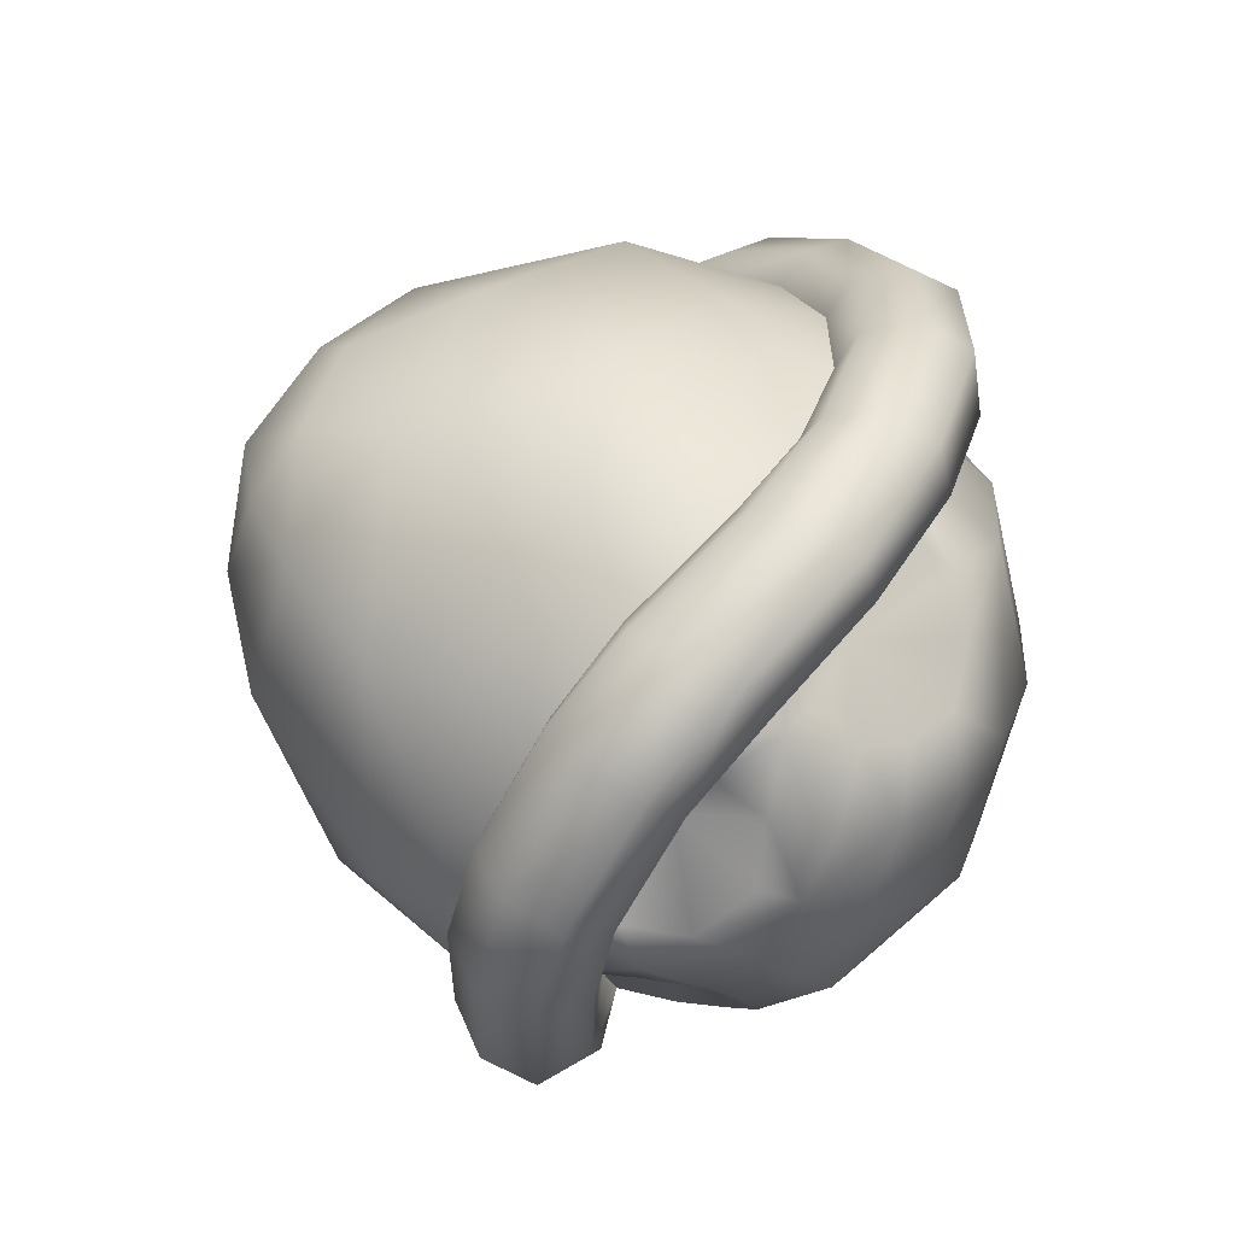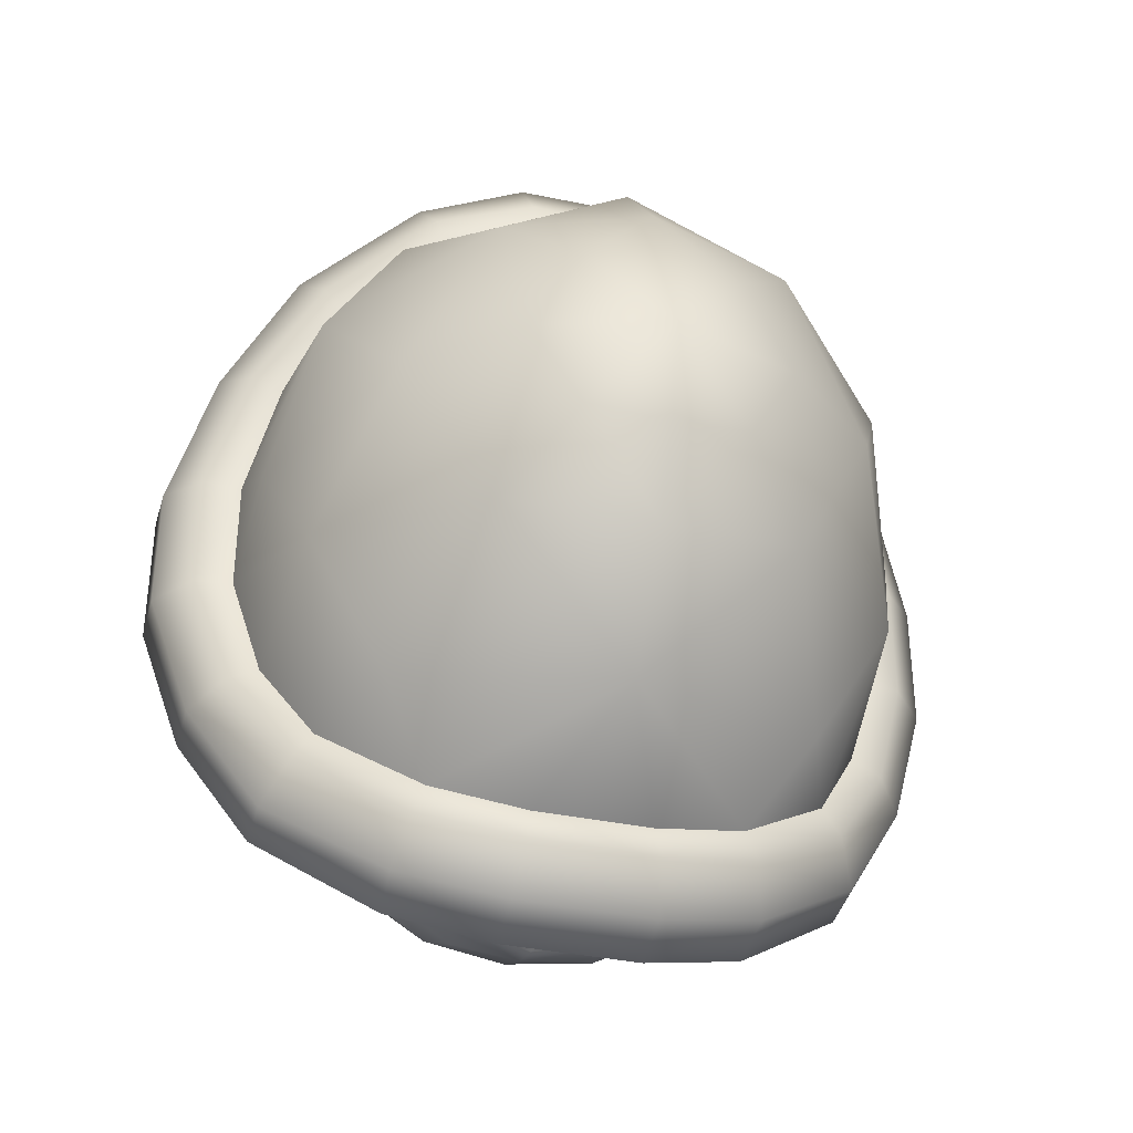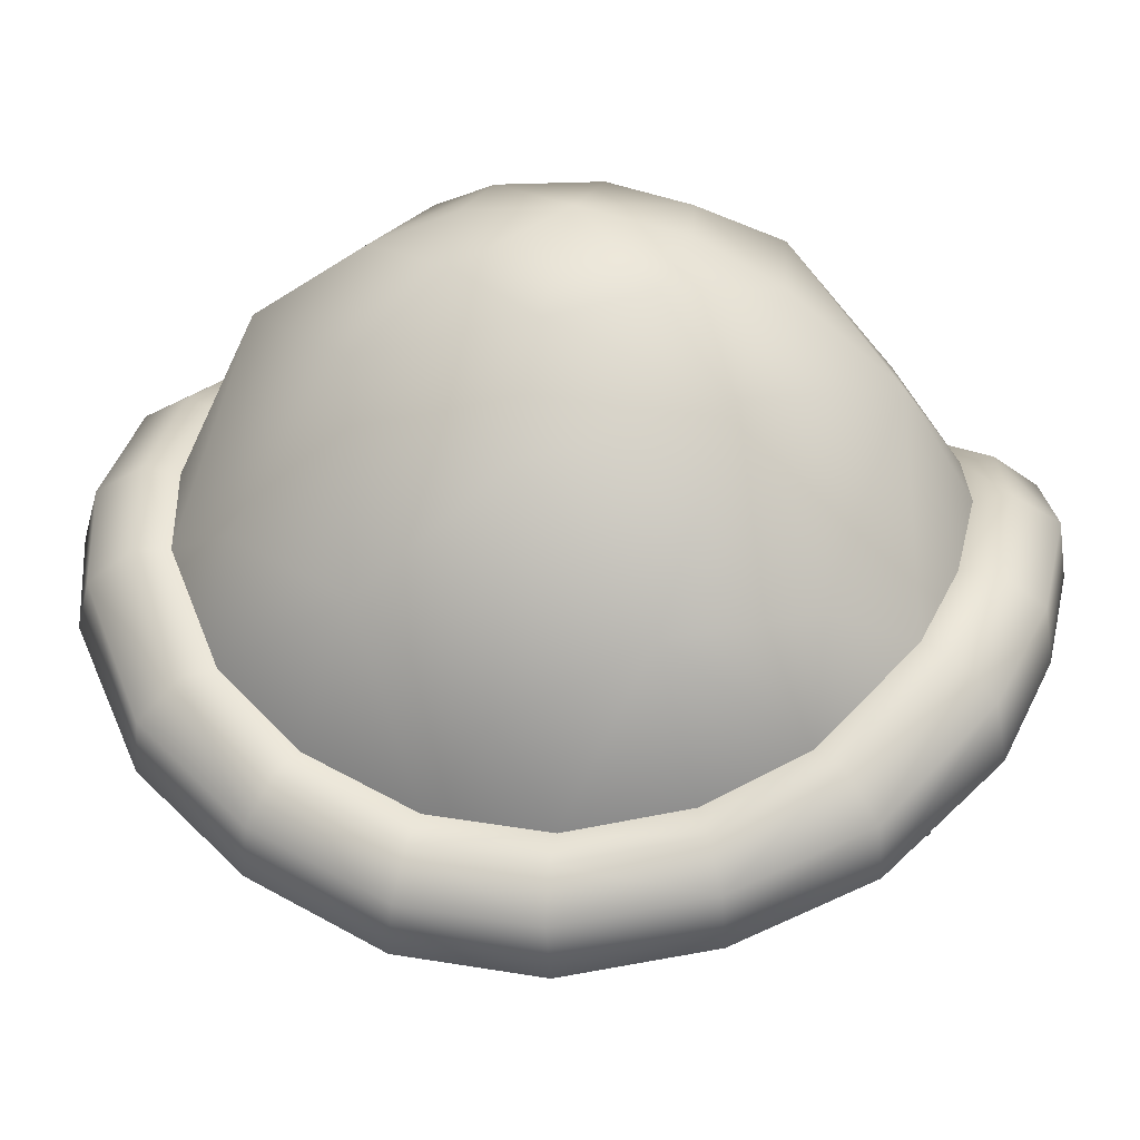
<metadata>
{"format":"obj","ext":"obj","renderer":"f3d","projection":"perspective","resolution":1024,"background":"white","views":[{"elev":-62.4,"azim":-117.5,"up":"+Z"},{"elev":-36.9,"azim":164.8,"up":"+Z"},{"elev":34.2,"azim":-77.3,"up":"+Y"}]}
</metadata>
<code>
g Body_LOD0
v -3.874e-07 -0.1602 -0.3295
v 0.05942 -0.09572 -0.343
v -3.874e-07 -0.1198 -0.3409
v 0.06633 -0.1551 -0.3242
v 0.08021 -0.205 -0.2966
v 0.1245 -0.1442 -0.2956
v 0.1353 -0.1824 -0.2747
v 0.1583 -0.2112 -0.2379
v 0.1039 -0.2496 -0.2502
v -3.874e-07 -0.2198 -0.3012
v -3.874e-07 -0.2744 -0.2522
v 0.1302 -0.2823 -0.179
v -3.874e-07 -0.3168 -0.1803
v 0.1452 -0.3064 -0.09392
v -3.874e-07 -0.3427 -0.09419
v 0.1524 -0.3078 -0.002344
v -3.874e-07 -0.3479 -0.001839
v 0.2575 -0.2173 -0.003667
v 0.2492 -0.2168 -0.09908
v 0.2879 -0.09789 -0.00496
v 0.2795 -0.09937 -0.09524
v 0.1452 -0.294 0.08664
v -3.874e-07 -0.3341 0.08607
v 0.2396 -0.2108 0.08511
v 0.2663 -0.09384 0.08209
v 0.1293 -0.2757 0.1657
v -3.874e-07 -0.3085 0.1657
v 0.2148 -0.1983 0.1461
v 0.2428 -0.1511 0.1198
v 0.1112 -0.2465 0.2262
v -3.874e-07 -0.274 0.2248
v 0.2313 -0.177 -0.1568
v 0.2453 -0.1219 -0.1531
v 0.2384 -0.06043 -0.1839
v 0.1802 -0.2101 0.1839
v 0.154 -0.1943 0.2271
v 0.08571 -0.2175 0.2617
v 0.2497 -0.08397 0.1221
v -3.874e-07 -0.2398 0.2631
v -3.874e-07 -0.2101 0.2751
v 0.06826 -0.189 0.2756
v 0.1117 -0.1446 0.274
v 0.1416 -0.1595 0.2572
v 0.1538 -0.09853 0.2641
v 0.1492 -0.1146 0.162
v 0.1641 -0.05733 0.2517
v 0.1126 0.0018 0.2723
v 0.195 -0.03272 0.2106
v 0.2295 -0.04444 0.1583
v 0.1315 -0.08449 0.2723
v 0.1383 -0.08254 0.2908
v 0.1153 0.003946 0.2898
v 0.1006 0.004327 0.3152
v 0.1257 -0.07884 0.3234
v 0.1201 -0.1483 0.2954
v 0.1086 -0.1404 0.3281
v 0.07343 -0.1958 0.2978
v 0.06636 -0.1791 0.3285
v -3.874e-07 -0.2172 0.2985
v -3.874e-07 -0.1982 0.329
v 0.04942 -0.1551 0.3289
v -3.874e-07 -0.1705 0.3295
v -3.874e-07 -0.07256 0.2214
v 0.08662 -0.1232 0.3274
v 0.09815 -0.07474 0.3235
v 0.07705 -0.007452 0.3152
v -3.874e-07 0.0375 0.3144
v -0.07705 -0.007452 0.3152
v -0.04943 -0.1551 0.3289
v -0.08662 -0.1232 0.3274
v -0.09815 -0.07474 0.3235
v -0.06636 -0.1791 0.3285
v -0.1086 -0.1404 0.3281
v -0.07343 -0.1958 0.2978
v -0.1201 -0.1483 0.2954
v -0.1257 -0.07884 0.3234
v -0.1383 -0.08254 0.2908
v -0.1006 0.004327 0.3152
v -0.1153 0.003946 0.2898
v -0.1126 0.0018 0.2723
v -0.1315 -0.08449 0.2723
v -0.1538 -0.09853 0.2641
v -0.1641 -0.05733 0.2517
v -0.195 -0.03272 0.2106
v -0.1492 -0.1146 0.162
v -0.2295 -0.04444 0.1583
v -0.1416 -0.1595 0.2572
v -0.1117 -0.1446 0.274
v -0.08571 -0.2175 0.2617
v -0.06826 -0.189 0.2756
v -0.1112 -0.2465 0.2262
v -0.1293 -0.2757 0.1657
v -0.1452 -0.294 0.08664
v -0.1524 -0.3078 -0.002344
v -0.1452 -0.3064 -0.09392
v -0.1302 -0.2823 -0.179
v -0.1039 -0.2496 -0.2502
v -0.08021 -0.205 -0.2966
v -0.2575 -0.2173 -0.003667
v -0.2492 -0.2168 -0.09908
v -0.2879 -0.09789 -0.00496
v -0.2795 -0.09937 -0.09524
v -0.2396 -0.2108 0.08511
v -0.2663 -0.09384 0.08209
v -0.1583 -0.2112 -0.2379
v -0.1353 -0.1824 -0.2747
v -0.2313 -0.177 -0.1568
v -0.1972 -0.2081 -0.1879
v -0.1245 -0.1442 -0.2956
v -0.06633 -0.1551 -0.3242
v -0.05942 -0.09572 -0.343
v -0.1534 -0.1234 -0.1945
v -0.1398 -0.09263 -0.2958
v -0.1195 -0.08025 -0.3177
v -0.17 -0.0534 -0.2747
v -0.1144 -0.01901 -0.3241
v -0.2088 -0.04447 -0.2292
v -0.2384 -0.06043 -0.1839
v -0.2453 -0.1219 -0.1531
v -3.874e-07 -0.04772 -0.2814
v 0.07342 -0.04003 -0.3464
v 0.05204 0.006005 -0.3393
v 0.1144 -0.01901 -0.3241
v -3.874e-07 0.02757 -0.3311
v 0.1195 -0.08025 -0.3177
v 0.17 -0.0534 -0.2747
v 0.1398 -0.09263 -0.2958
v 0.1534 -0.1234 -0.1945
v 0.2088 -0.04447 -0.2292
v 0.1972 -0.2081 -0.1879
v -0.05204 0.006005 -0.3393
v -0.07342 -0.04003 -0.3464
v -0.2148 -0.1983 0.1461
v -0.2428 -0.1511 0.1198
v -0.1802 -0.2101 0.1839
v -0.154 -0.1943 0.2271
v -0.2497 -0.08397 0.1221
v -0.2956 0.05335 0.00326
v -0.261 0.1296 -0.1138
v -0.2097 0.2365 0.003277
v -0.1301 0.2657 -0.1477
v -0.1891 0.1232 -0.237
v -0.2292 0.02111 -0.2388
v -0.2754 -0.01466 -0.1573
v -0.3027 -0.03758 -0.05133
v -0.1168 0.3113 0.003278
v -0.07231 0.3214 -0.07957
v -3.874e-07 0.2935 -0.1678
v -3.874e-07 0.3316 -0.09194
v -3.874e-07 0.3479 0.003277
v -0.2624 0.1296 0.1265
v -0.1315 0.2657 0.1544
v -0.1912 0.1223 0.2434
v -0.2292 0.02111 0.2453
v -0.2754 -0.01466 0.1639
v -0.3027 -0.03758 0.05789
v -0.07231 0.3214 0.08613
v -3.874e-07 0.2939 0.1745
v -3.874e-07 0.3316 0.0985
v -3.874e-07 0.216 0.2726
v -0.1358 0.06829 0.3127
v -0.05289 0.08412 0.3318
v 0.05289 0.08412 0.3318
v 0.07231 0.3214 -0.07957
v 0.1168 0.3113 0.003278
v 0.1301 0.2657 -0.1477
v 0.2097 0.2365 0.003277
v 0.261 0.1296 -0.1138
v 0.2956 0.05335 0.00326
v 0.1891 0.1232 -0.237
v 0.2292 0.02111 -0.2388
v 0.2754 -0.01466 -0.1573
v 0.3027 -0.03758 -0.05133
v 0.2624 0.1296 0.1265
v 0.1315 0.2657 0.1544
v 0.1912 0.1223 0.2434
v 0.2292 0.02111 0.2453
v 0.2754 -0.01466 0.1639
v 0.3027 -0.03758 0.05789
v 0.1358 0.06829 0.3127
v 0.07231 0.3214 0.08613
v -0.05289 0.08413 -0.3249
v 0.05289 0.08413 -0.3249
v -3.874e-07 0.2156 -0.2698
v -0.1397 0.06785 -0.3044
v 0.1397 0.06785 -0.3044
v -0.3385 -0.03989 -0.05331
v -0.3709 -0.07441 -0.05755
v -0.3318 -0.05158 -0.1867
v -0.3049 -0.01766 -0.1702
v -0.3318 -0.103 -0.1911
v -0.3709 -0.1258 -0.06195
v -0.2934 -0.1367 -0.1743
v -0.3254 -0.158 -0.06354
v -0.2429 -0.1252 -0.1587
v -0.2687 -0.1467 -0.06112
v -3.874e-07 0.3376 0.003271
v -0.2467 0.01952 -0.2639
v -0.2292 0.02111 -0.2388
v -0.2754 -0.01466 -0.1573
v -0.267 -0.01471 -0.2966
v -0.1497 0.06973 -0.3336
v -0.1617 0.03849 -0.3722
v -0.267 -0.06612 -0.3011
v -0.1579 -0.01122 -0.3856
v -0.2314 -0.09684 -0.2817
v -0.1422 -0.05328 -0.353
v -0.1907 -0.08488 -0.2429
v -0.1064 -0.04166 -0.3163
v -0.2687 -0.1467 0.06768
v -0.3254 -0.158 0.0701
v -0.3709 -0.1258 0.06851
v -0.3709 -0.07441 0.06411
v -0.3385 -0.03989 0.05987
v -0.3027 -0.03758 0.05789
v -0.3027 -0.03758 -0.05133
v -0.3318 -0.05158 0.1932
v -0.3049 -0.01766 0.1768
v -0.3318 -0.103 0.1976
v -0.2934 -0.1367 0.1808
v -0.2429 -0.1252 0.1652
v -0.2467 0.01952 0.2705
v -0.2292 0.02111 0.2453
v -0.1358 0.06829 0.3127
v -0.1497 0.06973 0.3401
v -0.267 -0.01471 0.3031
v -0.1617 0.03849 0.3788
v -0.267 -0.06612 0.3076
v -0.1595 -0.01882 0.3882
v -0.2314 -0.09684 0.2883
v -0.1411 -0.04946 0.3685
v -0.1907 -0.08488 0.2495
v -0.1064 -0.04166 0.3229
v -0.06316 0.06626 0.4053
v -0.05849 0.09119 0.3626
v -0.06316 0.01284 0.413
v -0.05605 -0.02638 0.3938
v -0.04157 -0.02212 0.3351
v -0.05289 0.08412 0.3318
v 0.05849 0.09119 0.3626
v 0.05289 0.08412 0.3318
v 0.06316 0.06626 0.4053
v 0.06316 0.01284 0.413
v 0.05605 -0.02638 0.3938
v 0.04157 -0.02212 0.3351
v 0.1497 0.06973 0.3401
v 0.1617 0.03849 0.3788
v 0.267 -0.01471 0.3031
v 0.2467 0.01952 0.2705
v 0.1358 0.06829 0.3127
v 0.2292 0.02111 0.2453
v 0.267 -0.06612 0.3076
v 0.1595 -0.01882 0.3882
v 0.2314 -0.09684 0.2883
v 0.1411 -0.04946 0.3685
v 0.1907 -0.08488 0.2495
v 0.1064 -0.04166 0.3229
v 0.3049 -0.01766 0.1768
v 0.2754 -0.01466 0.1639
v 0.3318 -0.05158 0.1932
v 0.3385 -0.03989 0.05987
v 0.3709 -0.07441 0.06411
v 0.3385 -0.03989 -0.05331
v 0.3709 -0.07441 -0.05755
v 0.3318 -0.05158 -0.1867
v 0.3049 -0.01766 -0.1702
v 0.3318 -0.103 -0.1911
v 0.3709 -0.1258 -0.06195
v 0.2934 -0.1367 -0.1743
v 0.3254 -0.158 -0.06354
v 0.2429 -0.1252 -0.1587
v 0.2687 -0.1467 -0.06112
v 0.2467 0.01952 -0.2639
v 0.2292 0.02111 -0.2388
v 0.2754 -0.01466 -0.1573
v 0.267 -0.01471 -0.2966
v 0.1497 0.06973 -0.3336
v 0.1617 0.03849 -0.3722
v 0.267 -0.06612 -0.3011
v 0.1579 -0.01122 -0.3856
v 0.2314 -0.09684 -0.2817
v 0.1422 -0.05328 -0.353
v 0.1907 -0.08488 -0.2429
v 0.1064 -0.04166 -0.3163
v 0.2687 -0.1467 0.06768
v 0.3254 -0.158 0.0701
v 0.3709 -0.1258 0.06851
v 0.3318 -0.103 0.1976
v 0.2934 -0.1367 0.1808
v 0.2429 -0.1252 0.1652
v 0.04157 -0.02324 -0.329
v -0.04157 -0.02324 -0.329
v 0.05624 -0.02727 -0.3869
v -0.05624 -0.02727 -0.3869
v 0.06316 0.01221 -0.413
v -0.06316 0.01221 -0.413
v 0.06316 0.06265 -0.3986
v -0.06316 0.06265 -0.3986
v 0.05849 0.09103 -0.3556
v -0.05849 0.09103 -0.3556
v 0.05289 0.08413 -0.3249
v -0.05289 0.08413 -0.3249
v -0.1397 0.06785 -0.3044
v 0.1397 0.06785 -0.3044
v -0.2754 -0.01466 0.1639
v 0.3027 -0.03758 0.05789
v 0.3027 -0.03758 -0.05133
g Body_LOD0_0
f 3 2 1
f 2 4 1
f 4 5 1
f 4 6 5
f 6 7 5
f 7 8 5
f 8 9 5
f 5 9 10
f 5 10 1
f 9 11 10
f 9 12 11
f 8 12 9
f 12 13 11
f 12 14 13
f 14 15 13
f 14 16 15
f 16 17 15
f 18 16 14
f 19 18 14
f 14 12 19
f 20 18 19
f 21 20 19
f 16 22 17
f 22 23 17
f 18 24 16
f 24 22 16
f 20 25 18
f 25 24 18
f 22 26 23
f 26 27 23
f 28 26 22
f 24 28 22
f 29 28 24
f 29 24 25
f 26 30 27
f 30 31 27
f 19 32 21
f 32 33 21
f 33 34 21
f 28 35 26
f 35 30 26
f 35 36 30
f 37 30 36
f 30 37 31
f 29 25 38
f 37 39 31
f 40 39 37
f 41 40 37
f 41 37 42
f 37 43 42
f 37 36 43
f 44 42 43
f 45 29 38
f 45 43 36
f 45 36 35
f 45 44 43
f 45 46 44
f 44 46 47
f 46 48 47
f 45 48 46
f 45 49 48
f 45 38 49
f 45 35 28
f 45 28 29
f 50 42 44
f 50 44 47
f 50 47 51
f 50 51 42
f 52 51 47
f 52 53 51
f 53 54 51
f 51 54 55
f 51 55 42
f 54 56 55
f 55 56 57
f 56 58 57
f 57 58 59
f 58 60 59
f 58 61 60
f 61 62 60
f 63 62 61
f 63 61 64
f 64 61 58
f 56 64 58
f 63 64 65
f 65 64 56
f 54 65 56
f 63 65 66
f 66 65 54
f 53 66 54
f 66 67 63
f 55 57 41
f 42 55 41
f 57 59 40
f 41 57 40
f 67 68 63
f 62 63 69
f 62 69 60
f 69 63 70
f 70 63 71
f 71 63 68
f 60 72 59
f 69 72 60
f 69 70 72
f 70 73 72
f 70 71 73
f 72 73 74
f 72 74 59
f 59 74 40
f 73 75 74
f 73 76 75
f 71 76 73
f 71 68 76
f 76 77 75
f 76 78 77
f 68 78 76
f 78 79 77
f 77 79 80
f 80 81 77
f 82 81 80
f 83 82 80
f 83 80 84
f 83 85 82
f 84 85 83
f 86 85 84
f 82 85 87
f 88 82 87
f 88 81 82
f 77 81 88
f 75 77 88
f 87 89 88
f 89 90 88
f 75 88 90
f 40 90 89
f 39 40 89
f 39 89 31
f 89 91 31
f 31 91 27
f 91 92 27
f 27 92 23
f 92 93 23
f 23 93 17
f 93 94 17
f 17 94 15
f 94 95 15
f 15 95 13
f 95 96 13
f 13 96 11
f 96 97 11
f 11 97 10
f 97 98 10
f 94 99 95
f 99 100 95
f 100 96 95
f 99 101 100
f 101 102 100
f 93 103 94
f 103 99 94
f 103 104 99
f 104 101 99
f 97 105 98
f 97 96 105
f 105 106 98
f 102 107 100
f 100 108 96
f 105 96 108
f 107 108 100
f 106 109 98
f 109 110 98
f 98 110 1
f 10 98 1
f 110 111 1
f 111 3 1
f 108 112 105
f 105 112 106
f 106 112 109
f 107 112 108
f 109 112 113
f 113 114 109
f 114 111 110
f 109 114 110
f 115 114 113
f 113 112 115
f 114 115 116
f 115 112 117
f 117 112 118
f 118 112 119
f 119 112 107
f 118 119 102
f 102 119 107
f 111 120 3
f 120 2 3
f 120 121 2
f 120 122 121
f 123 121 122
f 120 124 122
f 125 2 121
f 123 125 121
f 126 125 123
f 125 126 127
f 125 127 6
f 128 6 127
f 128 127 126
f 128 126 129
f 128 129 34
f 128 34 33
f 128 33 32
f 128 7 6
f 128 8 7
f 128 130 8
f 128 32 130
f 130 32 19
f 19 12 130
f 8 130 12
f 125 6 4
f 2 125 4
f 132 116 131
f 131 120 132
f 124 120 131
f 132 120 111
f 111 114 132
f 114 116 132
f 133 103 93
f 92 133 93
f 133 134 103
f 135 133 92
f 91 135 92
f 136 135 91
f 91 89 136
f 136 89 87
f 87 85 136
f 136 85 135
f 135 85 133
f 133 85 134
f 134 85 137
f 104 134 137
f 103 134 104
f 137 85 86
f 74 75 90
f 74 90 40
f 140 139 138
f 141 139 140
f 142 139 141
f 143 139 142
f 144 139 143
f 145 139 144
f 138 139 145
f 140 146 141
f 146 147 141
f 141 147 148
f 147 149 148
f 147 150 149
f 146 150 147
f 151 140 138
f 151 152 140
f 146 140 152
f 151 153 152
f 151 154 153
f 151 155 154
f 151 156 155
f 151 138 156
f 138 145 156
f 157 146 152
f 150 146 157
f 157 152 158
f 159 157 158
f 150 157 159
f 160 152 153
f 160 158 152
f 160 153 161
f 161 153 154
f 160 161 162
f 162 163 160
f 150 164 149
f 150 165 164
f 164 165 166
f 164 166 148
f 149 164 148
f 165 167 166
f 168 166 167
f 168 167 169
f 168 170 166
f 168 171 170
f 168 172 171
f 168 173 172
f 168 169 173
f 167 174 169
f 175 174 167
f 167 165 175
f 176 174 175
f 177 174 176
f 178 174 177
f 179 174 178
f 169 174 179
f 173 169 179
f 175 160 176
f 176 160 180
f 176 180 177
f 180 160 163
f 158 160 175
f 175 181 158
f 181 159 158
f 165 181 175
f 181 150 159
f 165 150 181
f 184 183 182
f 185 184 182
f 142 184 185
f 141 184 142
f 148 184 141
f 184 148 166
f 184 166 170
f 184 186 183
f 184 170 186
f 142 185 143
f 186 170 171
f 189 188 187
f 190 189 187
f 189 191 188
f 191 192 188
f 191 193 192
f 193 194 192
f 193 195 194
f 195 196 194
f 195 197 196
f 190 198 189
f 198 190 199
f 190 200 199
f 198 201 189
f 189 201 191
f 198 202 201
f 202 203 201
f 201 203 204
f 201 204 191
f 191 204 193
f 203 205 204
f 204 205 206
f 204 206 193
f 193 206 195
f 205 207 206
f 206 207 208
f 206 208 195
f 195 208 197
f 207 209 208
f 208 209 197
f 194 196 210
f 210 196 197
f 211 194 210
f 192 194 211
f 212 192 211
f 188 192 212
f 213 188 212
f 187 188 213
f 214 187 213
f 187 214 215
f 216 187 215
f 213 217 214
f 217 218 214
f 214 218 215
f 219 217 213
f 212 219 213
f 220 219 212
f 211 220 212
f 221 220 211
f 210 221 211
f 197 221 210
f 222 218 217
f 218 222 223
f 223 222 224
f 222 225 224
f 225 222 226
f 226 222 217
f 226 217 219
f 227 225 226
f 227 226 228
f 228 226 219
f 228 219 220
f 229 227 228
f 229 228 230
f 230 228 220
f 230 220 221
f 231 229 230
f 231 230 232
f 232 230 221
f 232 221 197
f 233 231 232
f 233 232 197
f 225 227 234
f 235 225 234
f 225 235 224
f 227 229 236
f 234 227 236
f 229 231 237
f 236 229 237
f 231 233 238
f 237 231 238
f 238 233 197
f 235 239 224
f 235 240 239
f 240 241 239
f 242 240 235
f 234 242 235
f 243 242 234
f 236 243 234
f 244 243 236
f 237 244 236
f 245 244 237
f 238 245 237
f 197 245 238
f 246 240 242
f 247 246 242
f 247 242 243
f 246 247 248
f 249 246 248
f 246 249 250
f 240 246 250
f 241 240 250
f 249 251 250
f 248 247 252
f 247 253 252
f 253 247 243
f 253 243 244
f 252 253 254
f 253 255 254
f 255 253 244
f 255 244 245
f 254 255 256
f 255 257 256
f 257 255 245
f 256 257 197
f 257 245 197
f 249 258 251
f 258 259 251
f 249 248 260
f 258 249 260
f 258 260 261
f 260 262 261
f 263 261 262
f 264 263 262
f 264 265 263
f 265 266 263
f 267 265 264
f 268 267 264
f 269 267 268
f 270 269 268
f 271 269 270
f 272 271 270
f 197 271 272
f 273 266 265
f 266 273 274
f 275 266 274
f 276 273 265
f 276 265 267
f 277 273 276
f 278 277 276
f 278 276 279
f 279 276 267
f 279 267 269
f 280 278 279
f 280 279 281
f 281 279 269
f 281 269 271
f 282 280 281
f 282 281 283
f 283 281 271
f 284 282 283
f 284 283 197
f 283 271 197
f 272 270 285
f 272 285 197
f 270 286 285
f 270 268 286
f 268 287 286
f 268 264 287
f 264 262 287
f 288 287 262
f 260 288 262
f 289 286 287
f 288 289 287
f 290 285 286
f 289 290 286
f 290 197 285
f 260 248 288
f 248 252 288
f 288 252 289
f 252 254 289
f 289 254 290
f 254 256 290
f 290 256 197
f 292 291 197
f 293 291 292
f 294 293 292
f 295 293 294
f 296 295 294
f 297 295 296
f 298 297 296
f 299 297 298
f 300 299 298
f 301 299 300
f 302 301 300
f 302 300 303
f 300 202 303
f 202 300 298
f 203 202 298
f 203 298 296
f 205 203 296
f 205 296 294
f 207 205 294
f 207 294 292
f 209 207 292
f 202 198 303
f 198 199 303
f 299 301 304
f 277 299 304
f 299 277 297
f 277 278 297
f 273 277 304
f 274 273 304
f 209 292 197
f 278 280 295
f 297 278 295
f 295 280 293
f 280 282 293
f 293 282 291
f 282 284 291
f 291 284 197
f 305 218 223
f 218 305 215
f 190 187 216
f 200 190 216
f 263 307 306
f 261 263 306
f 263 266 307
f 266 275 307
f 258 261 306
f 259 258 306

</code>
